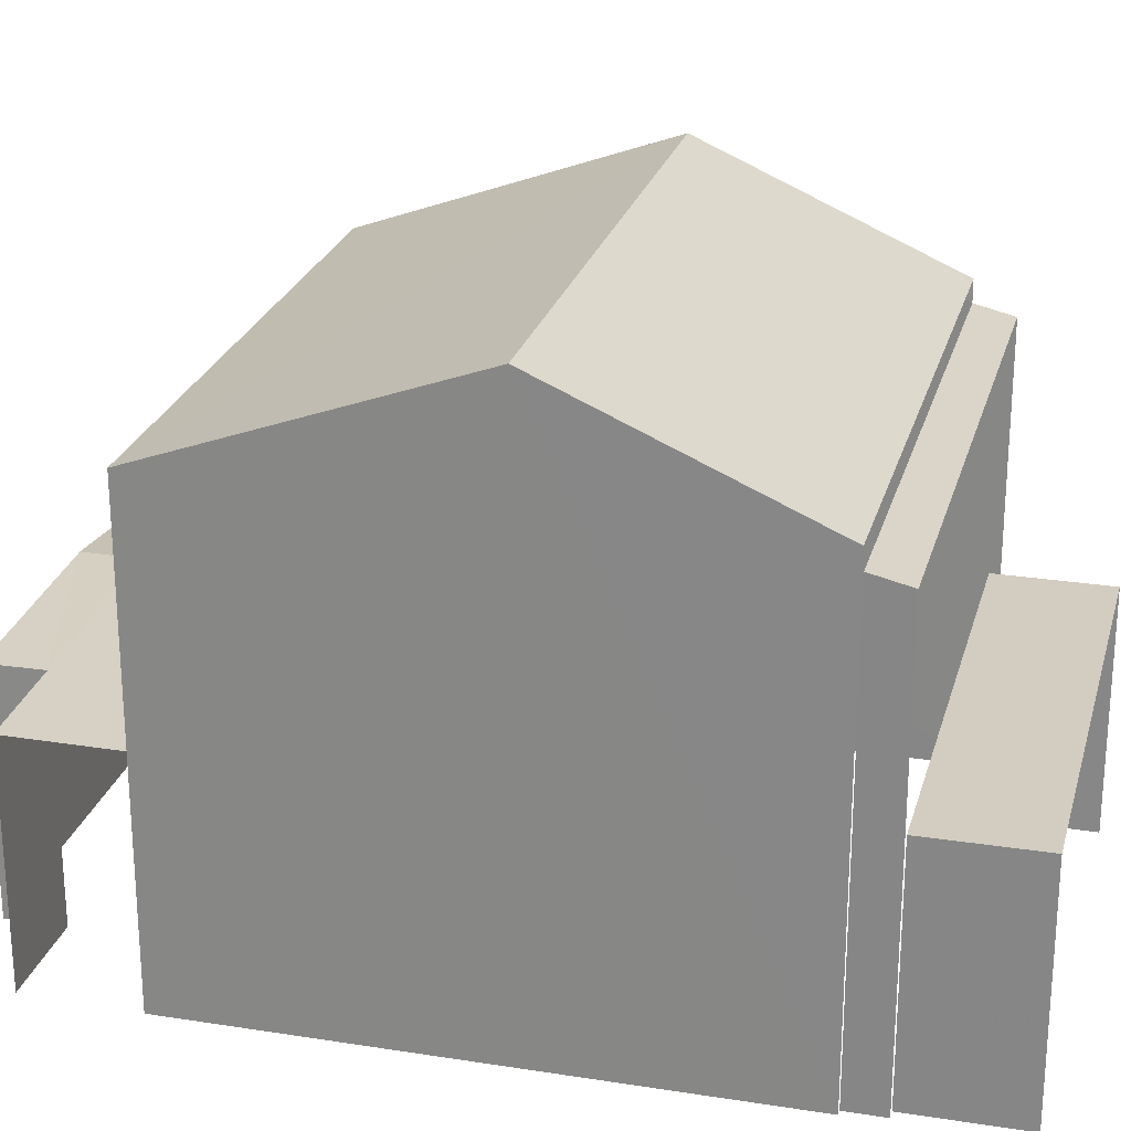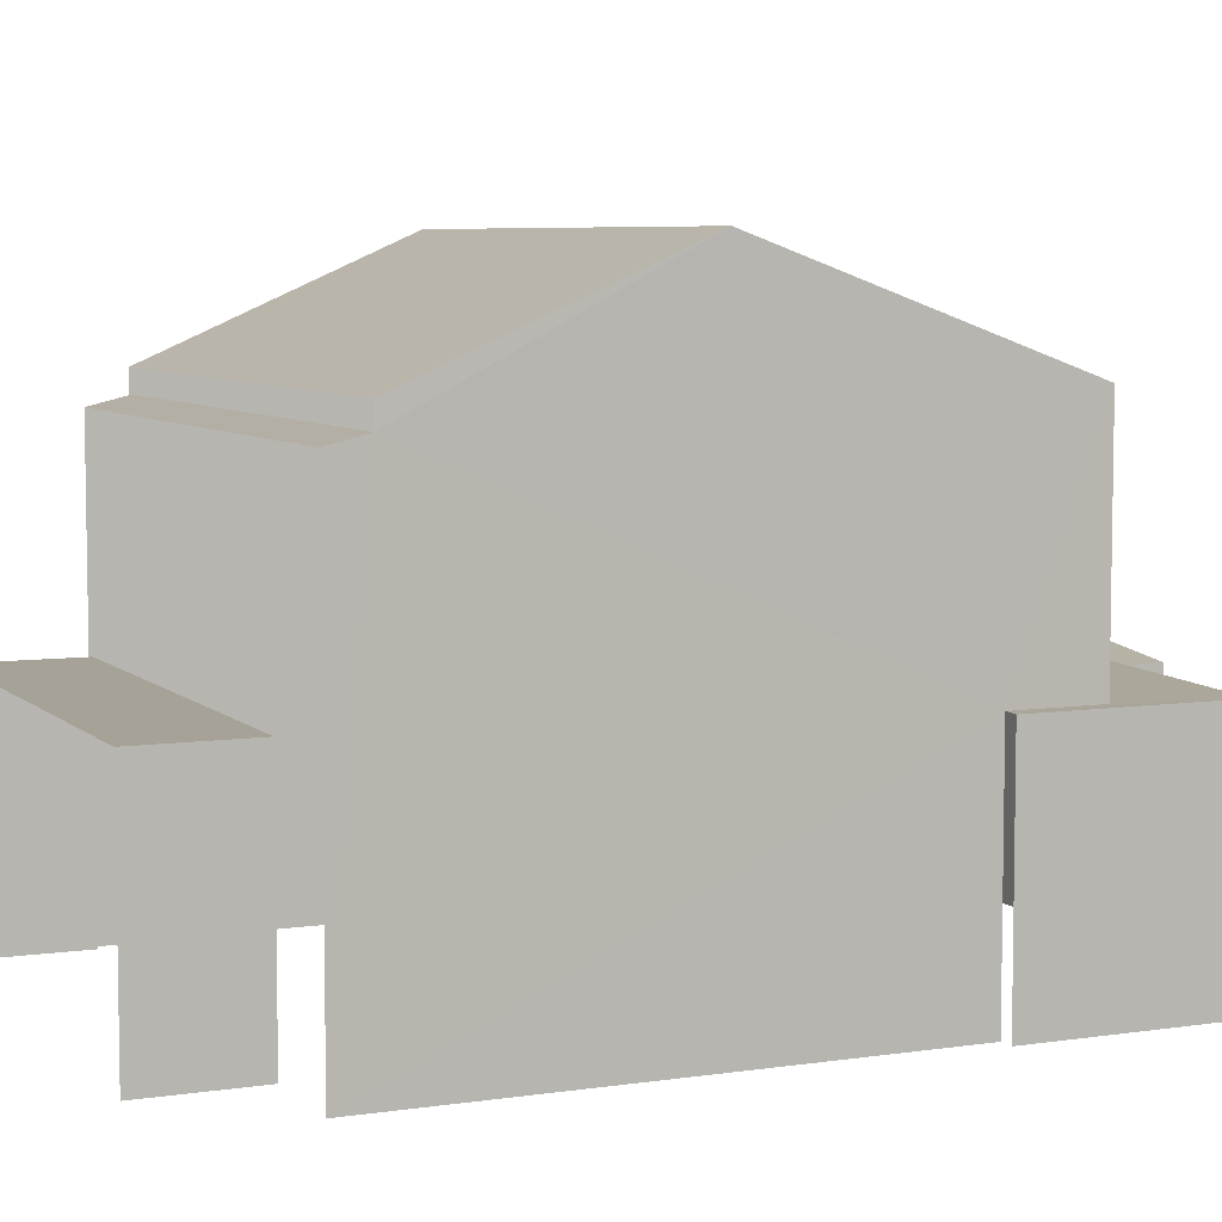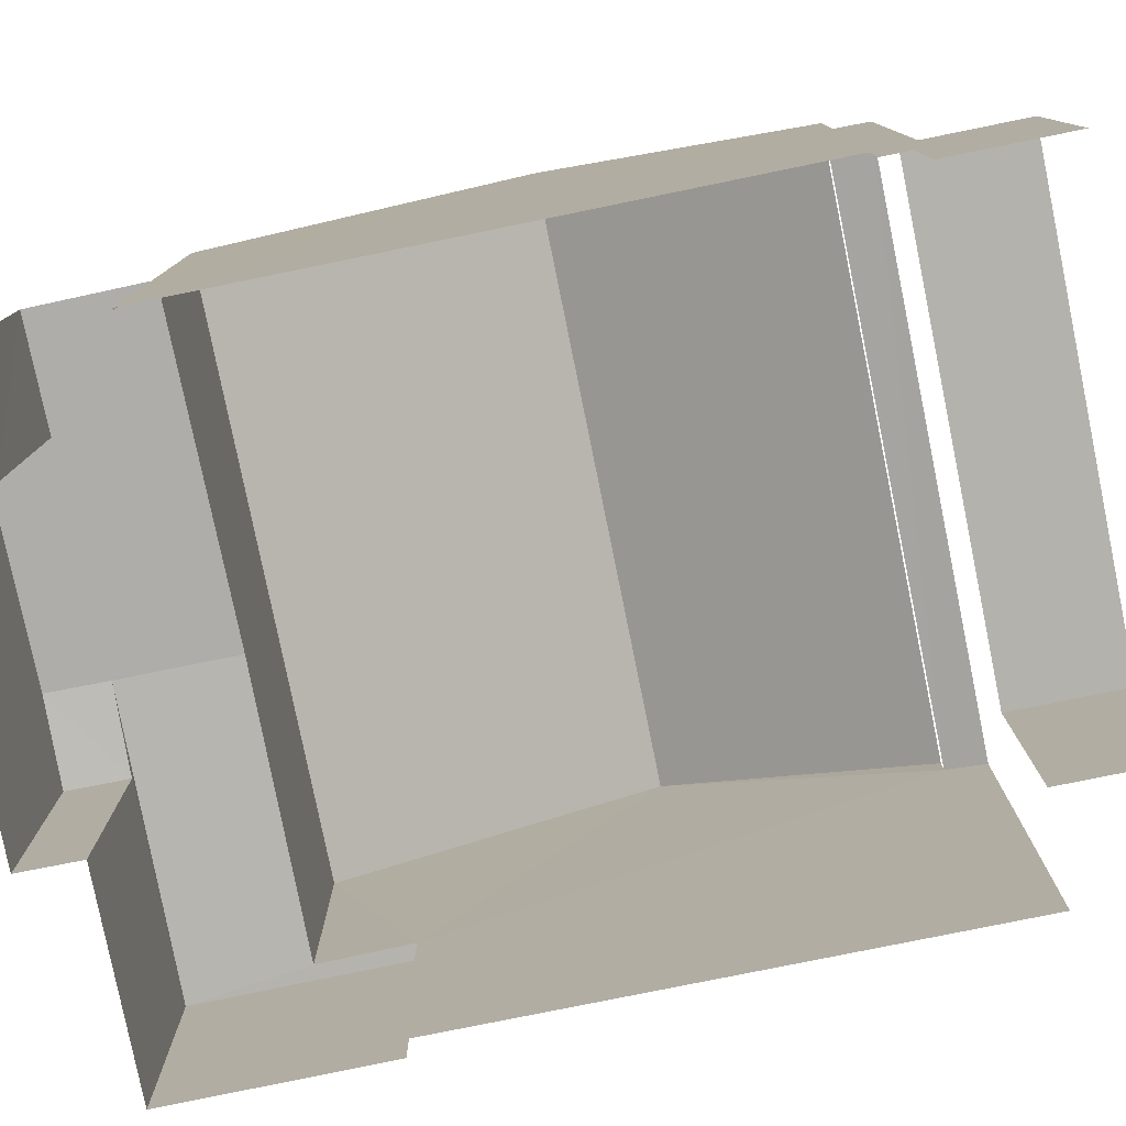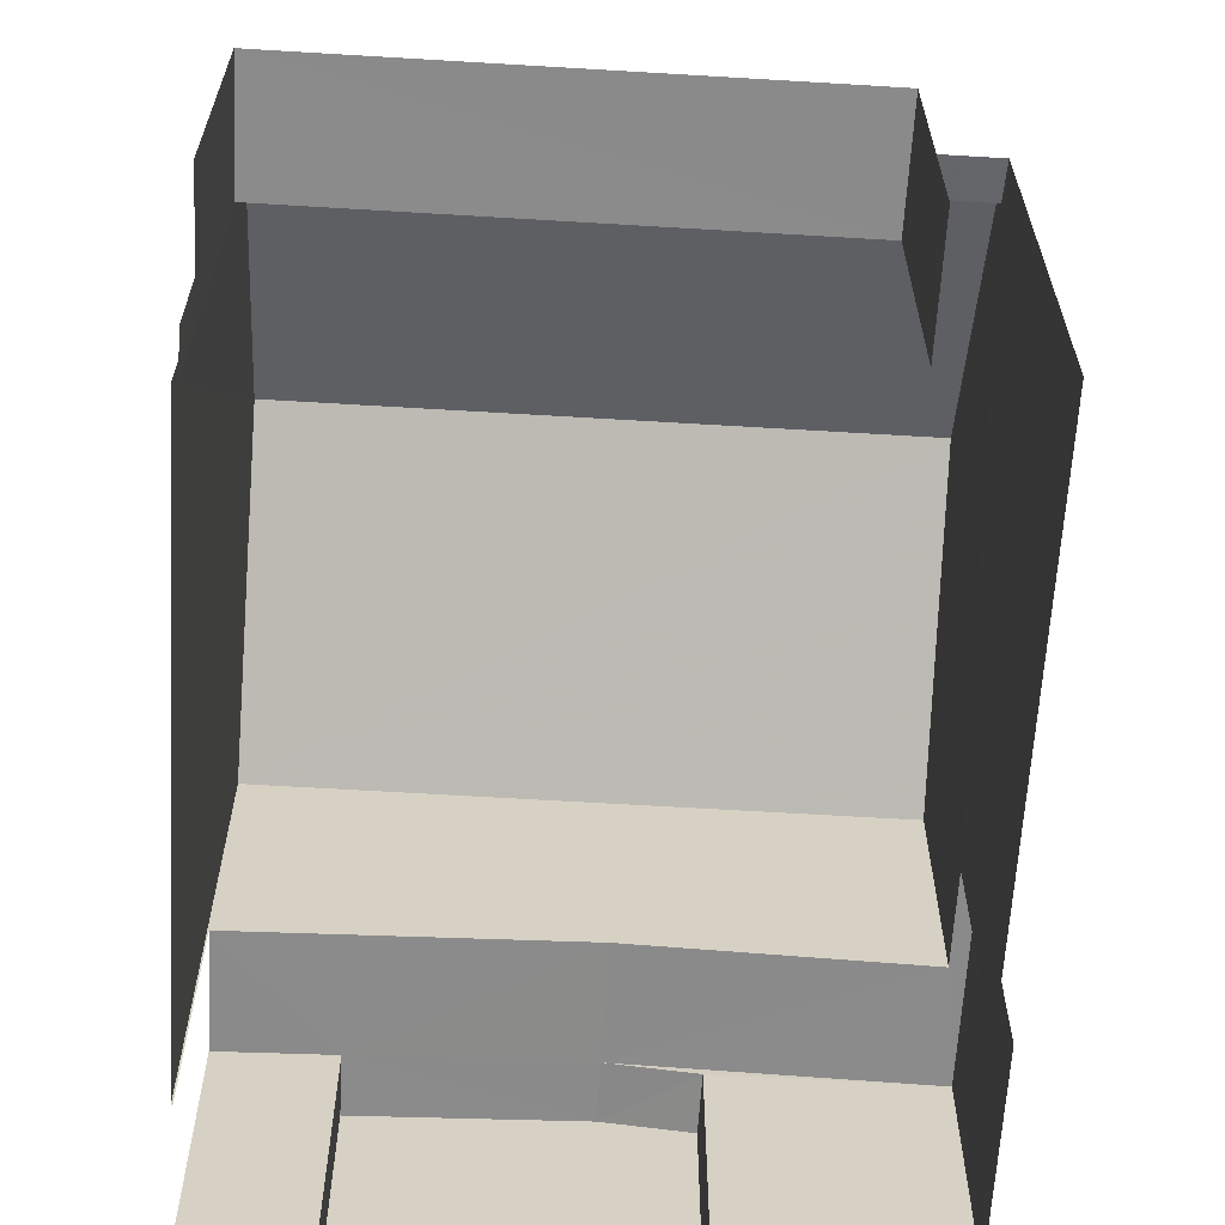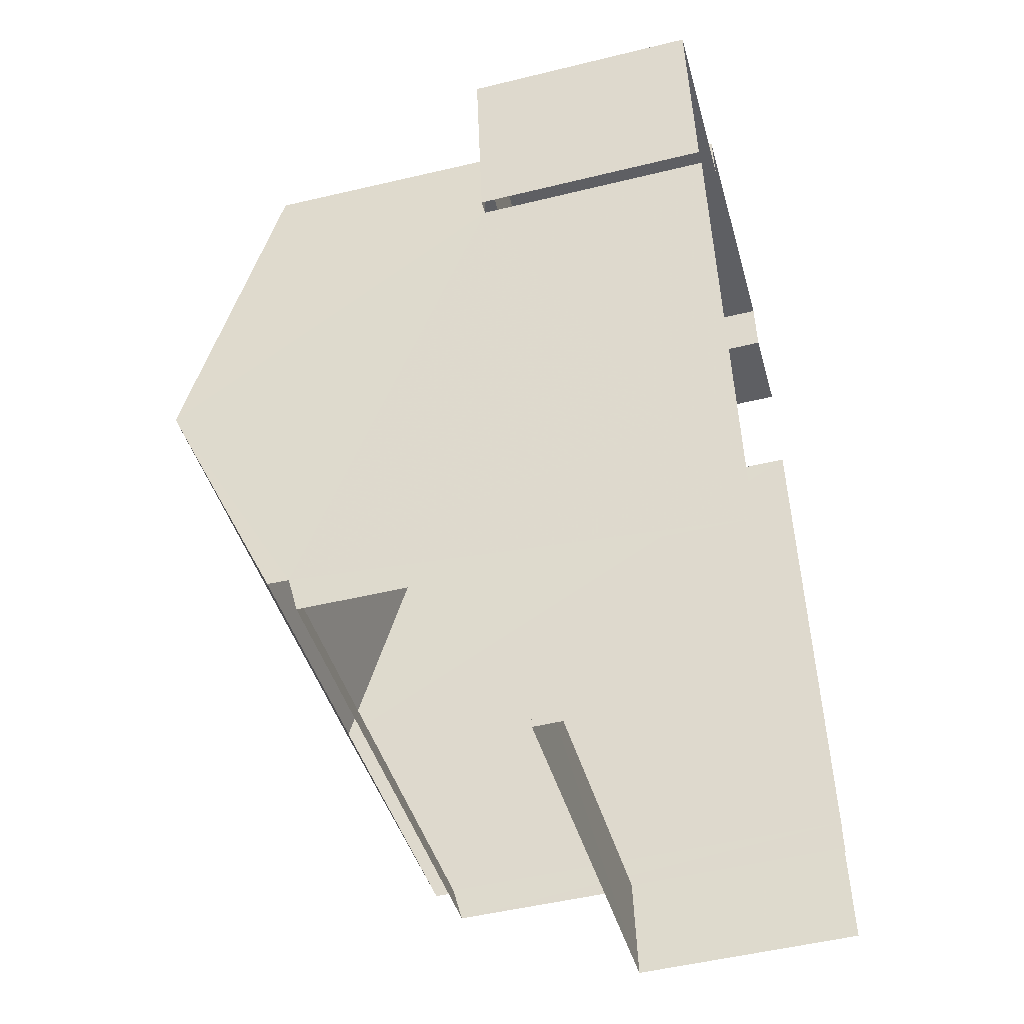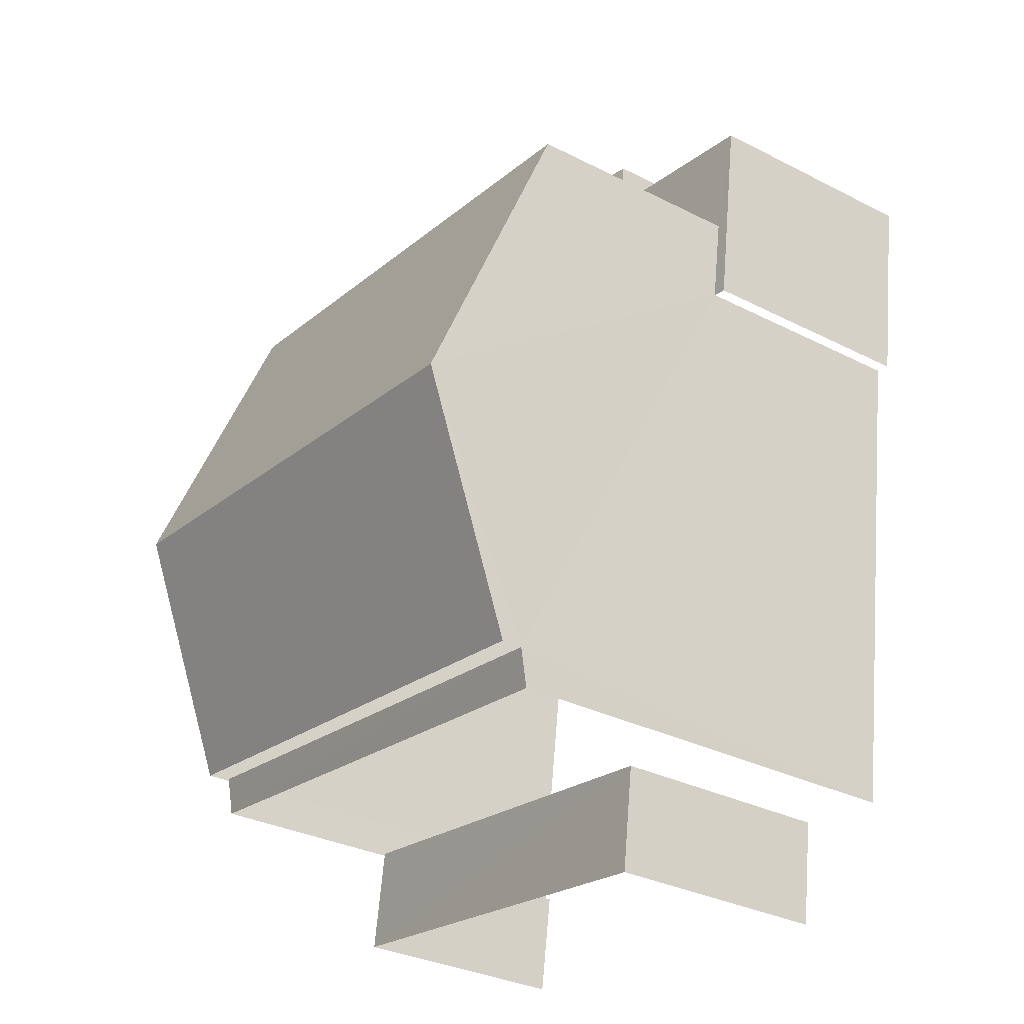
<metadata>
{"format":"obj","ext":"obj","renderer":"f3d","projection":"perspective","resolution":1024,"background":"white","views":[{"elev":24.4,"azim":-83.7,"up":"+Z"},{"elev":6.4,"azim":57.9,"up":"+Z"},{"elev":-79.4,"azim":-86.6,"up":"+Z"},{"elev":-63.7,"azim":-11.6,"up":"+Z"},{"elev":-49.8,"azim":104.9,"up":"+Y"},{"elev":-32.0,"azim":54.6,"up":"+Y"}]}
</metadata>
<code>
v -2.232e+05 -1.269e+05 19.3
v -2.232e+05 -1.269e+05 19.3
v -2.232e+05 -1.269e+05 19.3
v -2.232e+05 -1.269e+05 19.3
v -2.232e+05 -1.269e+05 19.3
v -2.232e+05 -1.269e+05 19.3
v -2.232e+05 -1.269e+05 19.3
v -2.232e+05 -1.269e+05 19.3
v -2.232e+05 -1.269e+05 19.3
v -2.232e+05 -1.269e+05 19.3
v -2.232e+05 -1.269e+05 19.3
v -2.232e+05 -1.269e+05 19.3
v -2.232e+05 -1.269e+05 19.3
v -2.232e+05 -1.269e+05 19.3
v -2.232e+05 -1.269e+05 19.3
v -2.232e+05 -1.269e+05 19.3
v -2.232e+05 -1.269e+05 19.3
v -2.232e+05 -1.269e+05 19.3
v -2.232e+05 -1.269e+05 22.9
v -2.232e+05 -1.269e+05 22.9
v -2.232e+05 -1.269e+05 23.03
v -2.232e+05 -1.269e+05 23.03
v -2.232e+05 -1.269e+05 28.03
v -2.232e+05 -1.269e+05 26.37
v -2.232e+05 -1.269e+05 28.03
v -2.232e+05 -1.269e+05 26.37
v -2.232e+05 -1.269e+05 26.04
v -2.232e+05 -1.269e+05 25.9
v -2.232e+05 -1.269e+05 25.9
v -2.232e+05 -1.269e+05 26.04
v -2.232e+05 -1.269e+05 22.83
v -2.232e+05 -1.269e+05 22.9
v -2.232e+05 -1.269e+05 22.83
v -2.232e+05 -1.269e+05 23.03
v -2.232e+05 -1.269e+05 22.9
v -2.232e+05 -1.269e+05 22.9
v -2.232e+05 -1.269e+05 22.9
v -2.232e+05 -1.269e+05 22.9
v -2.232e+05 -1.269e+05 22.9
v -2.232e+05 -1.269e+05 22.9
v -2.232e+05 -1.269e+05 22.9
v -2.232e+05 -1.269e+05 22.9
v -2.232e+05 -1.269e+05 22.9
v -2.232e+05 -1.269e+05 26.37
v -2.232e+05 -1.269e+05 26.37
f 1 2 3
f 4 1 5
f 6 7 3
f 8 9 10
f 11 12 13
f 14 12 11
f 7 14 3
f 15 5 1
f 16 17 15
f 8 10 16
f 11 18 8
f 3 14 1
f 14 11 1
f 11 15 1
f 8 16 15
f 11 8 15
f 37 10 9
f 38 37 9
f 5 30 26
f 26 30 24
f 5 15 30
f 24 30 27
f 11 13 42
f 43 11 42
f 39 17 16
f 17 39 28
f 8 18 36
f 29 28 36
f 18 29 36
f 36 28 39
f 31 33 2
f 1 31 2
f 19 20 21
f 22 19 21
f 23 24 25
f 23 26 24
f 27 28 29
f 27 30 28
f 31 32 33
f 34 32 31
f 35 32 21
f 32 22 21
f 34 22 32
f 36 37 38
f 36 39 37
f 40 22 41
f 22 34 41
f 42 40 41
f 43 42 41
f 25 44 23
f 25 45 44
f 15 17 28
f 30 15 28
f 20 7 21
f 7 6 21
f 6 35 21
f 44 4 23
f 4 5 23
f 5 26 23
f 33 32 3
f 2 33 3
f 14 40 12
f 40 19 22
f 14 19 40
f 39 10 37
f 39 16 10
f 43 45 25
f 41 45 43
f 25 24 27
f 11 43 18
f 18 27 29
f 43 25 27
f 43 27 18
f 1 4 31
f 4 44 31
f 34 45 41
f 34 44 45
f 31 44 34
f 40 13 12
f 40 42 13
f 14 7 20
f 19 14 20
f 8 38 9
f 8 36 38
f 32 35 6
f 3 32 6

</code>
